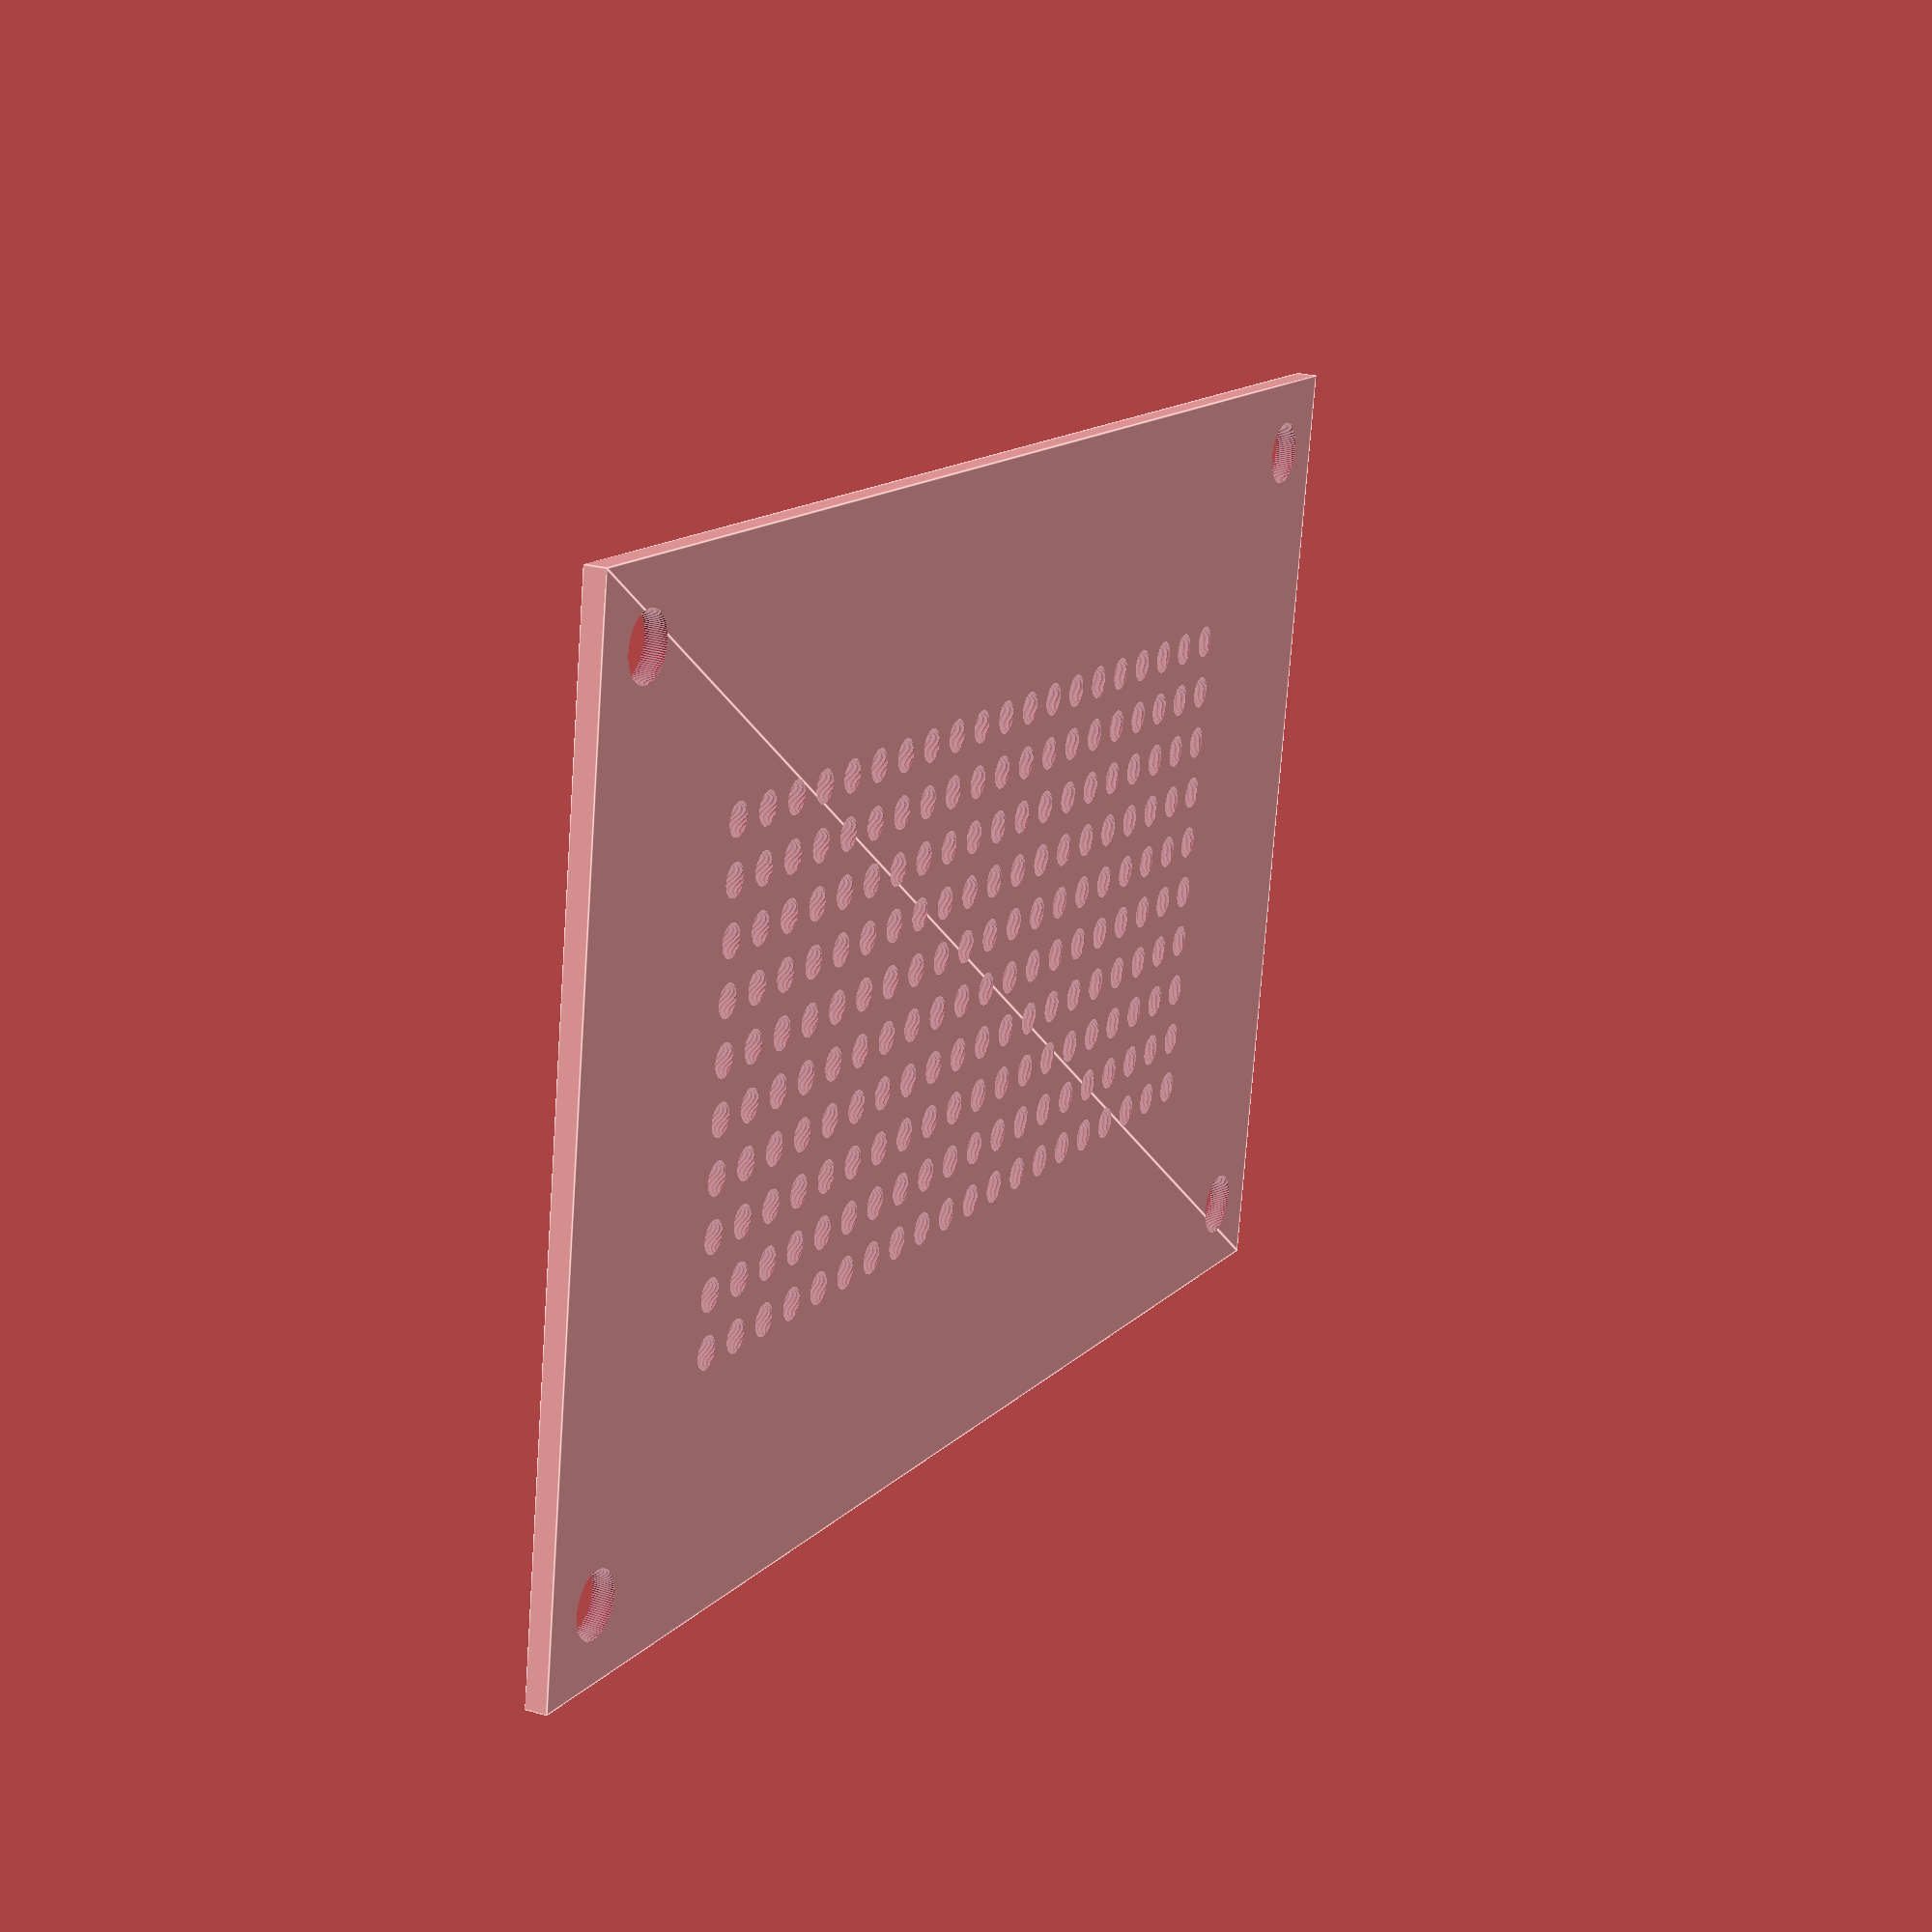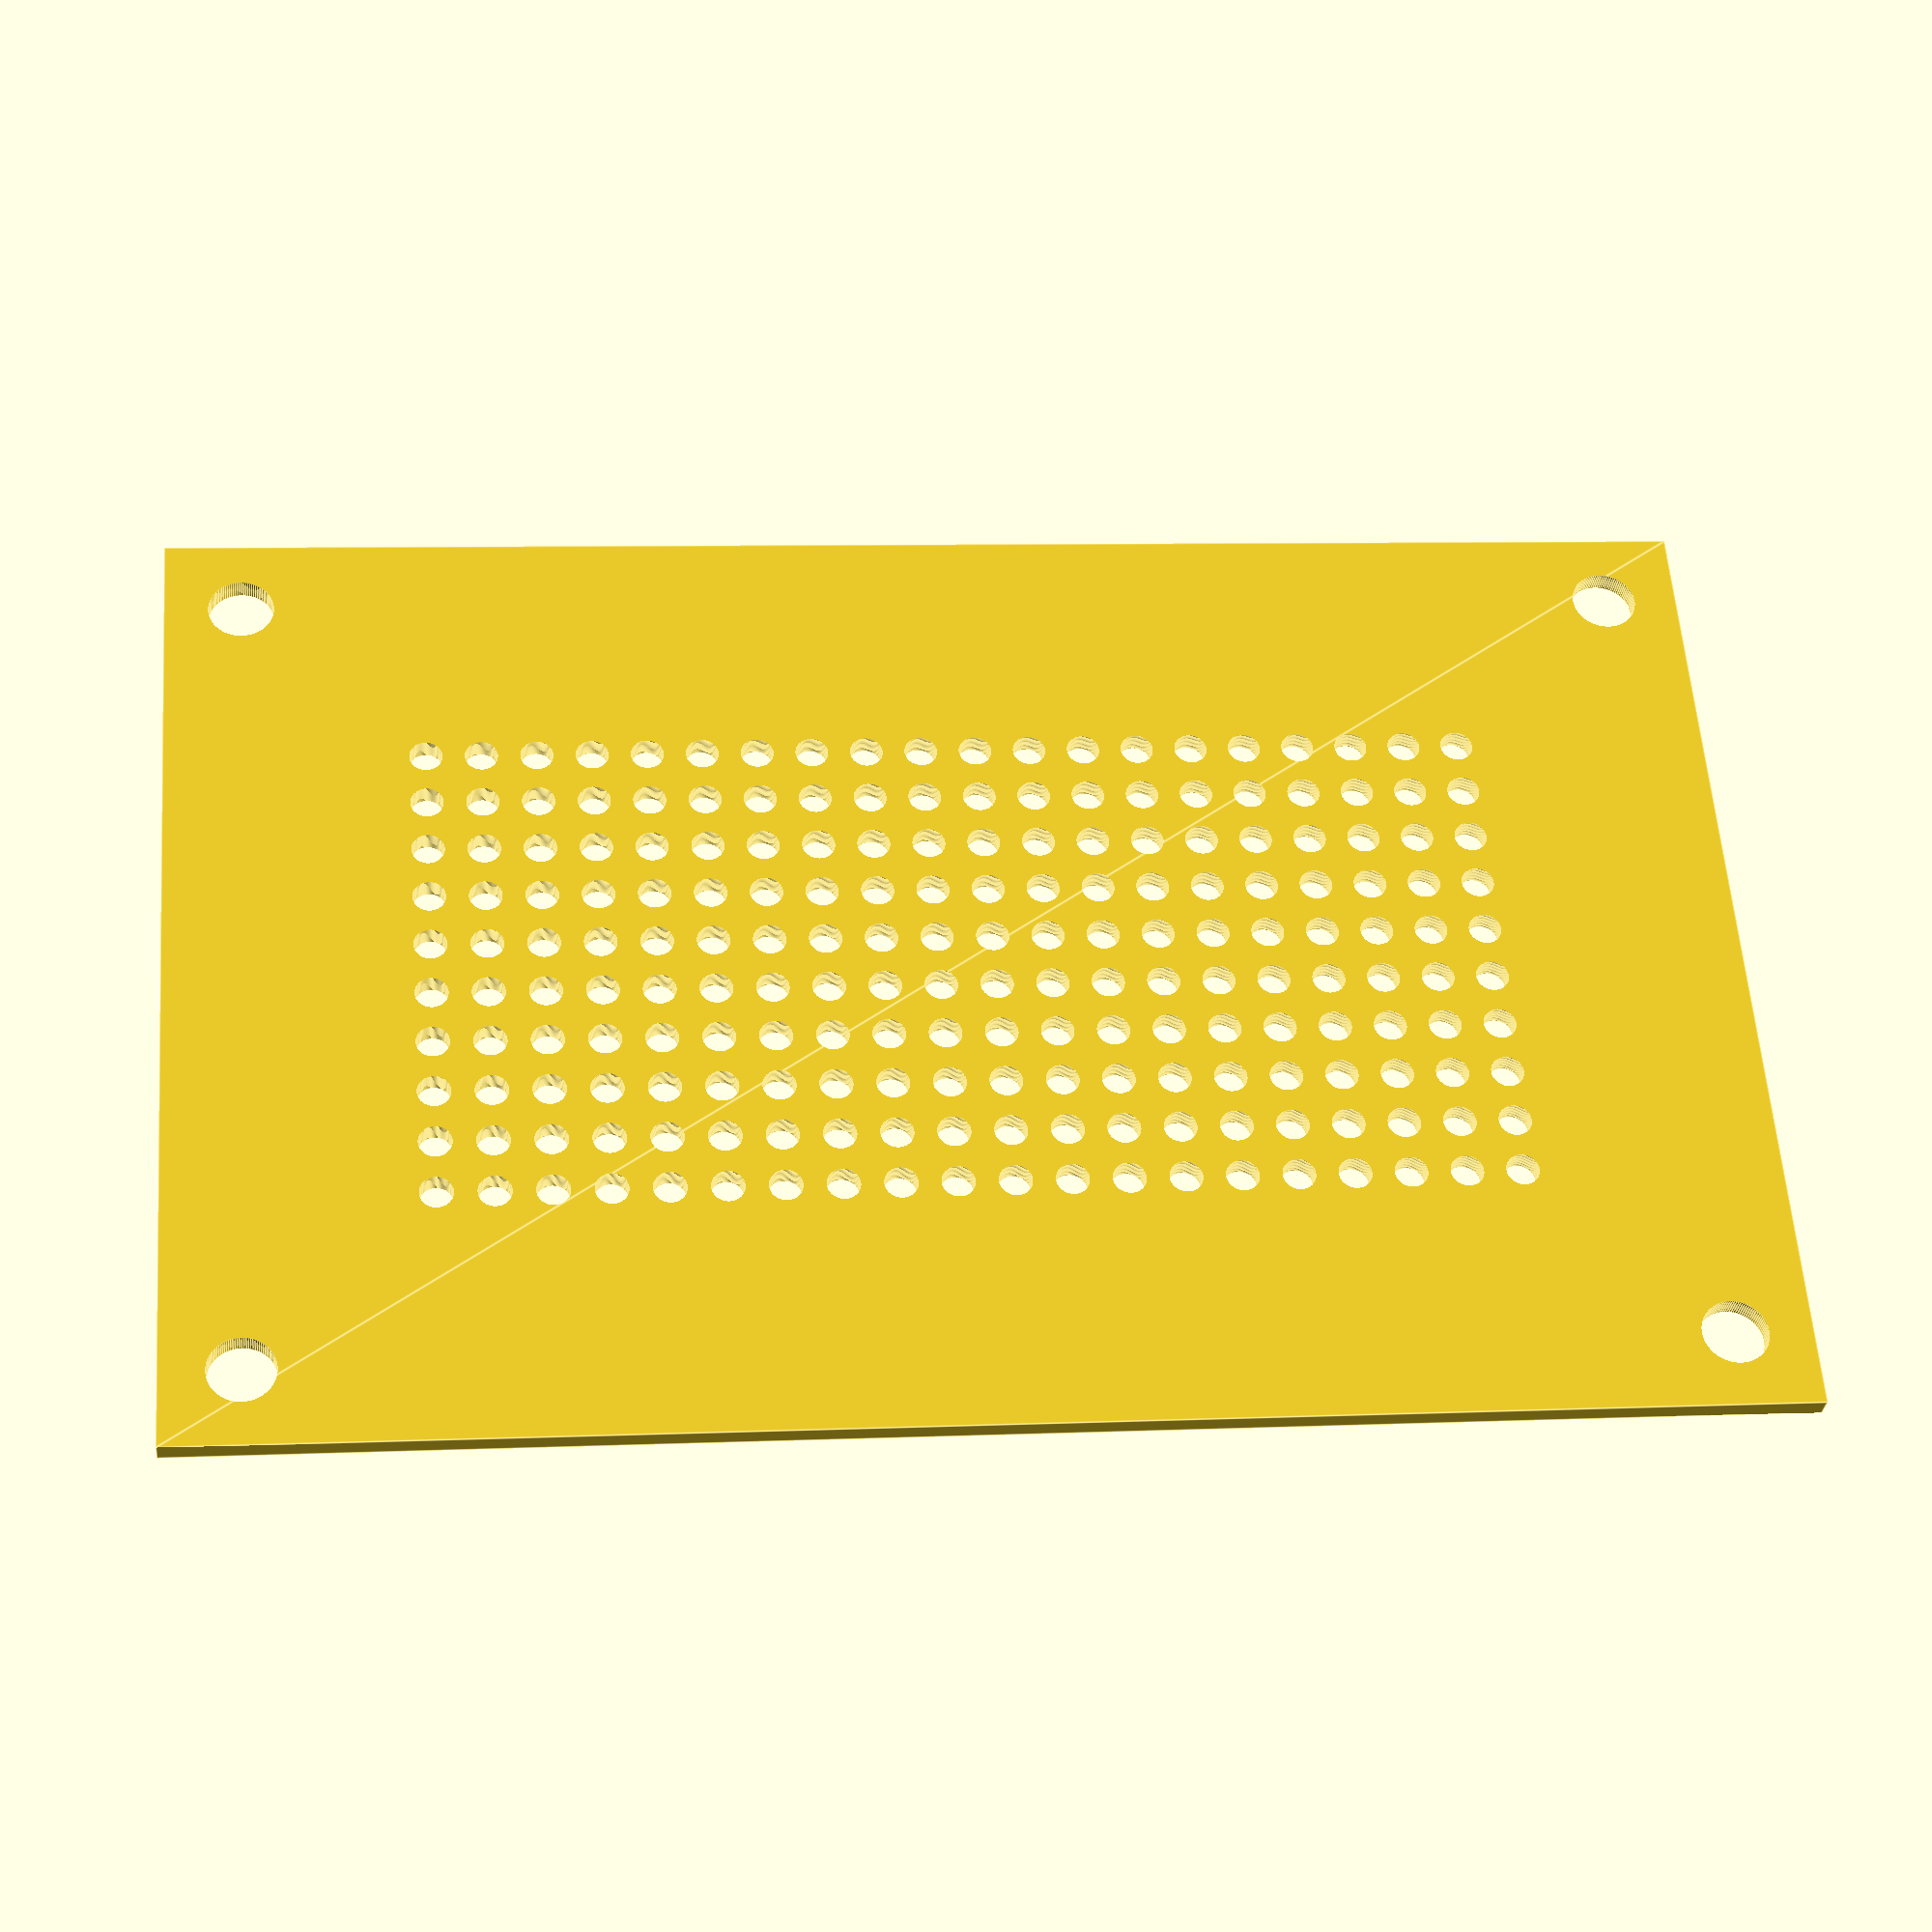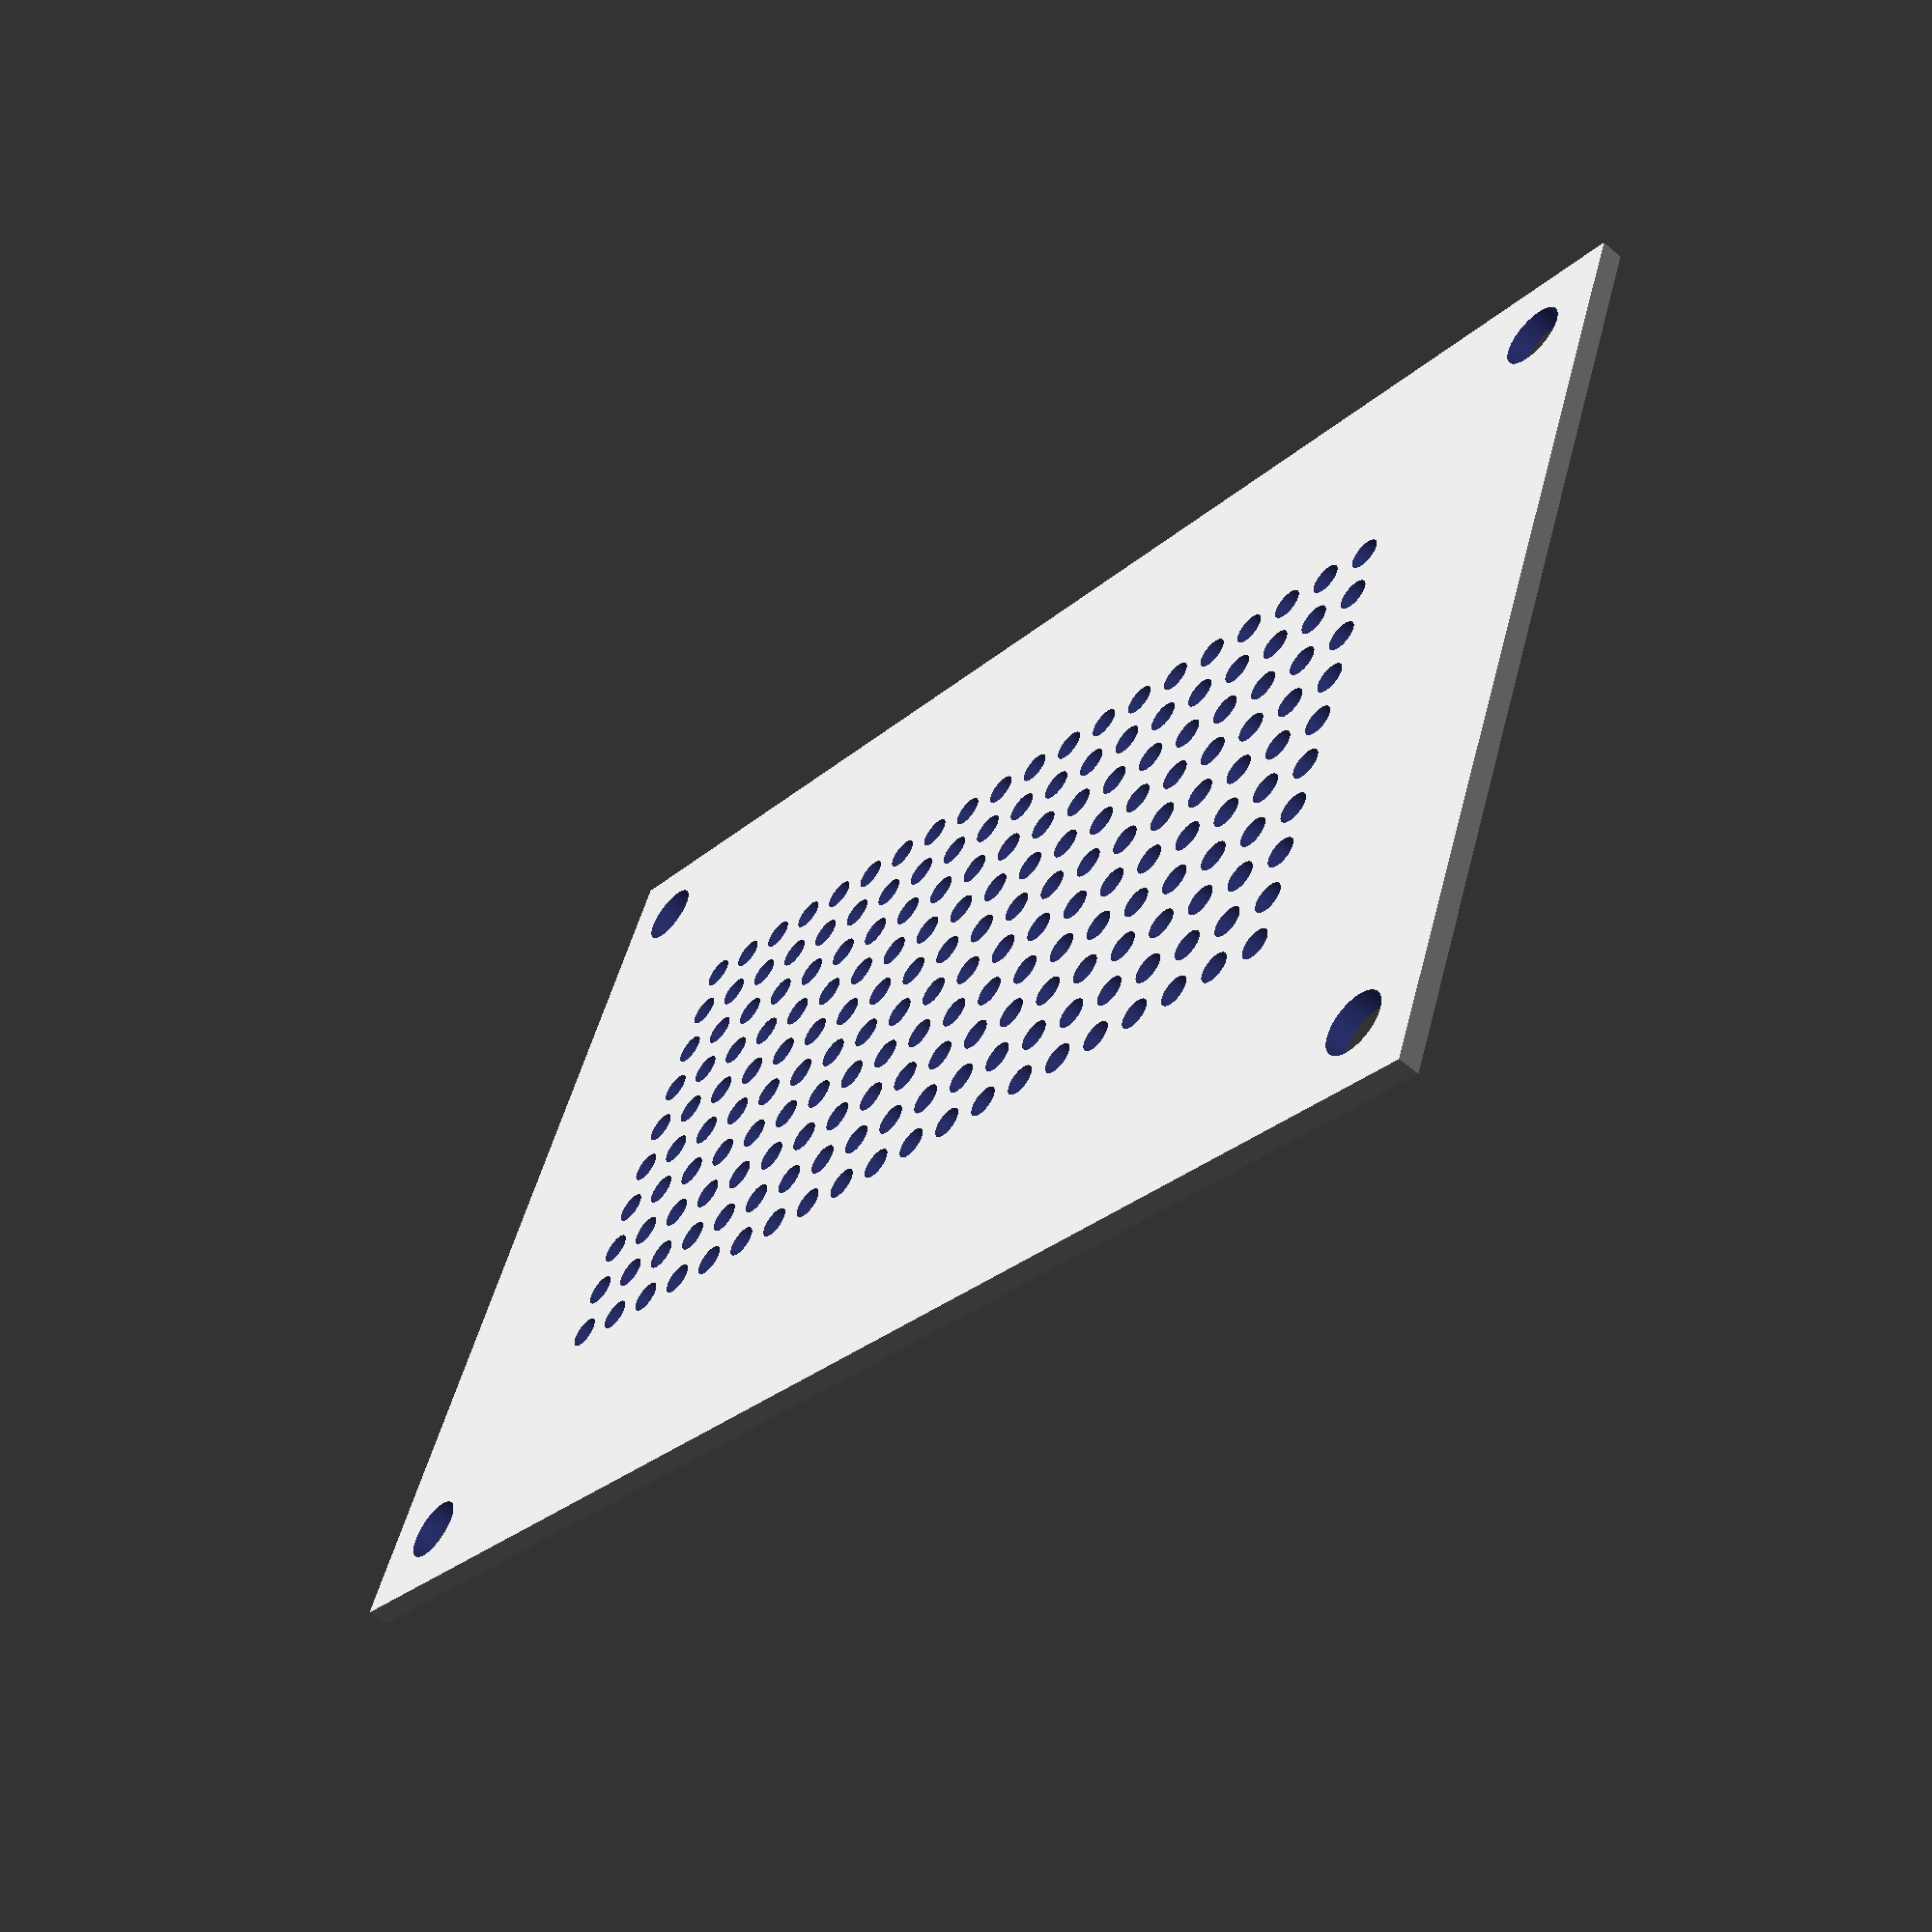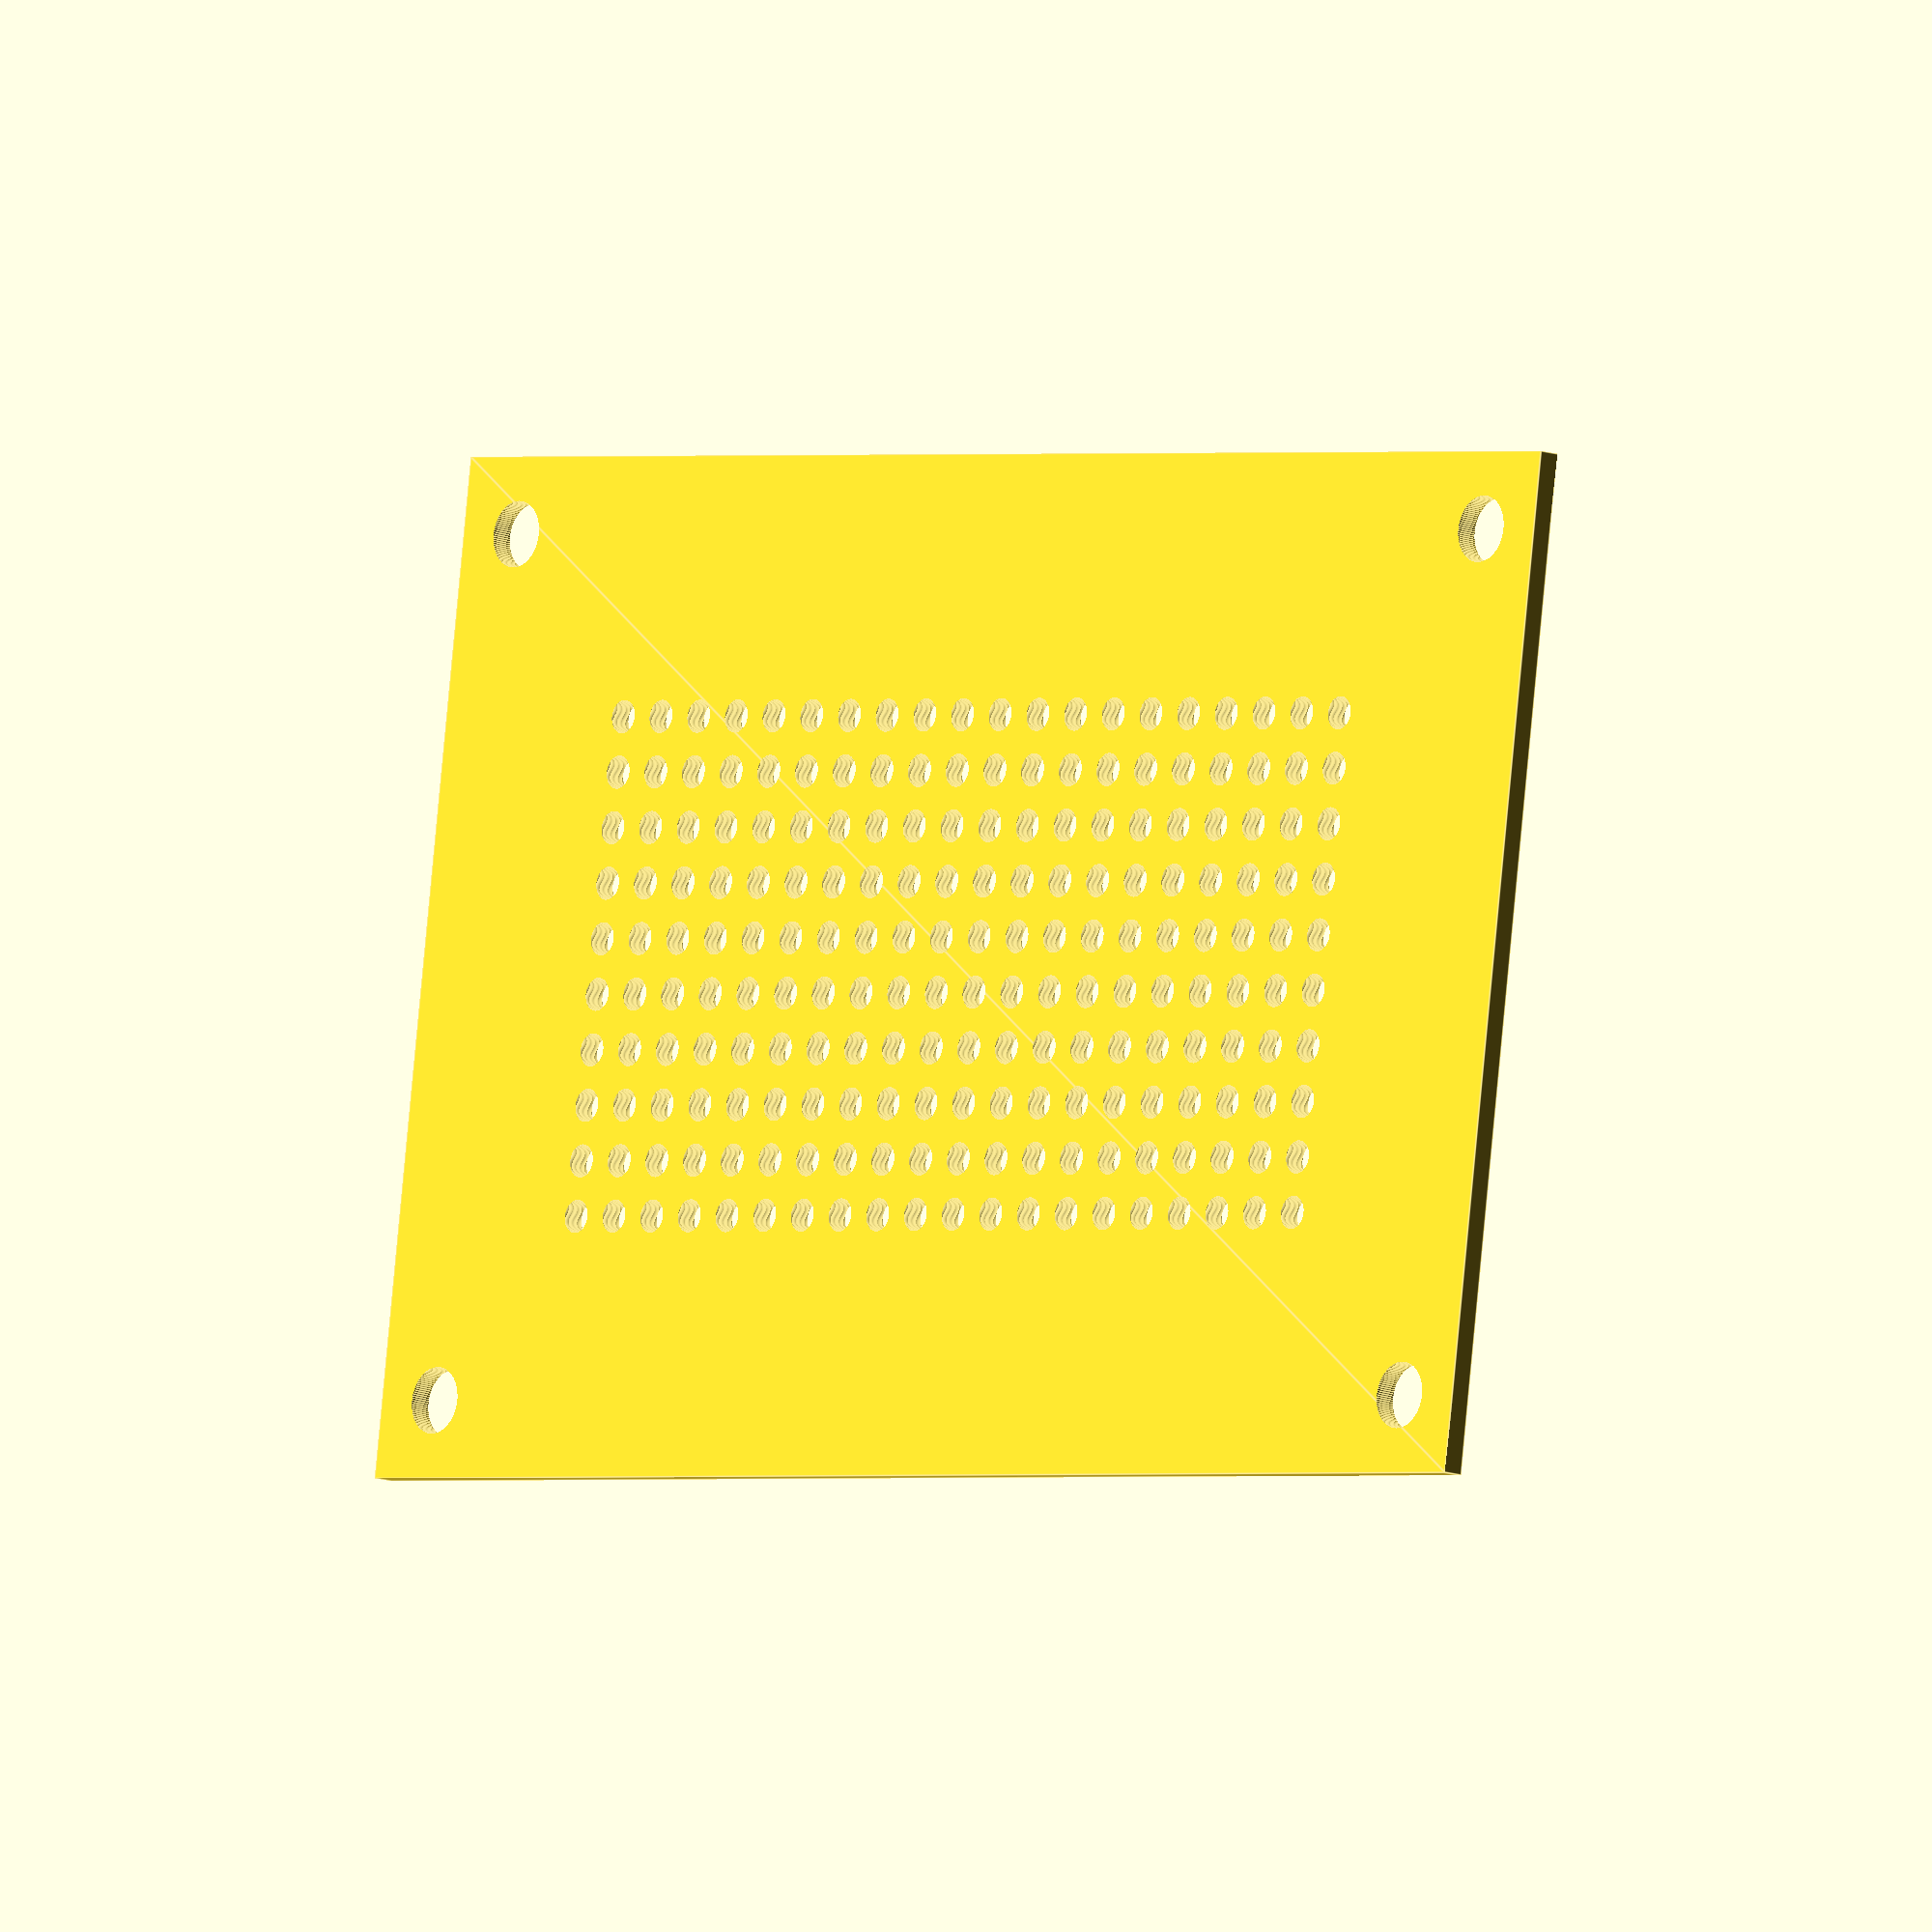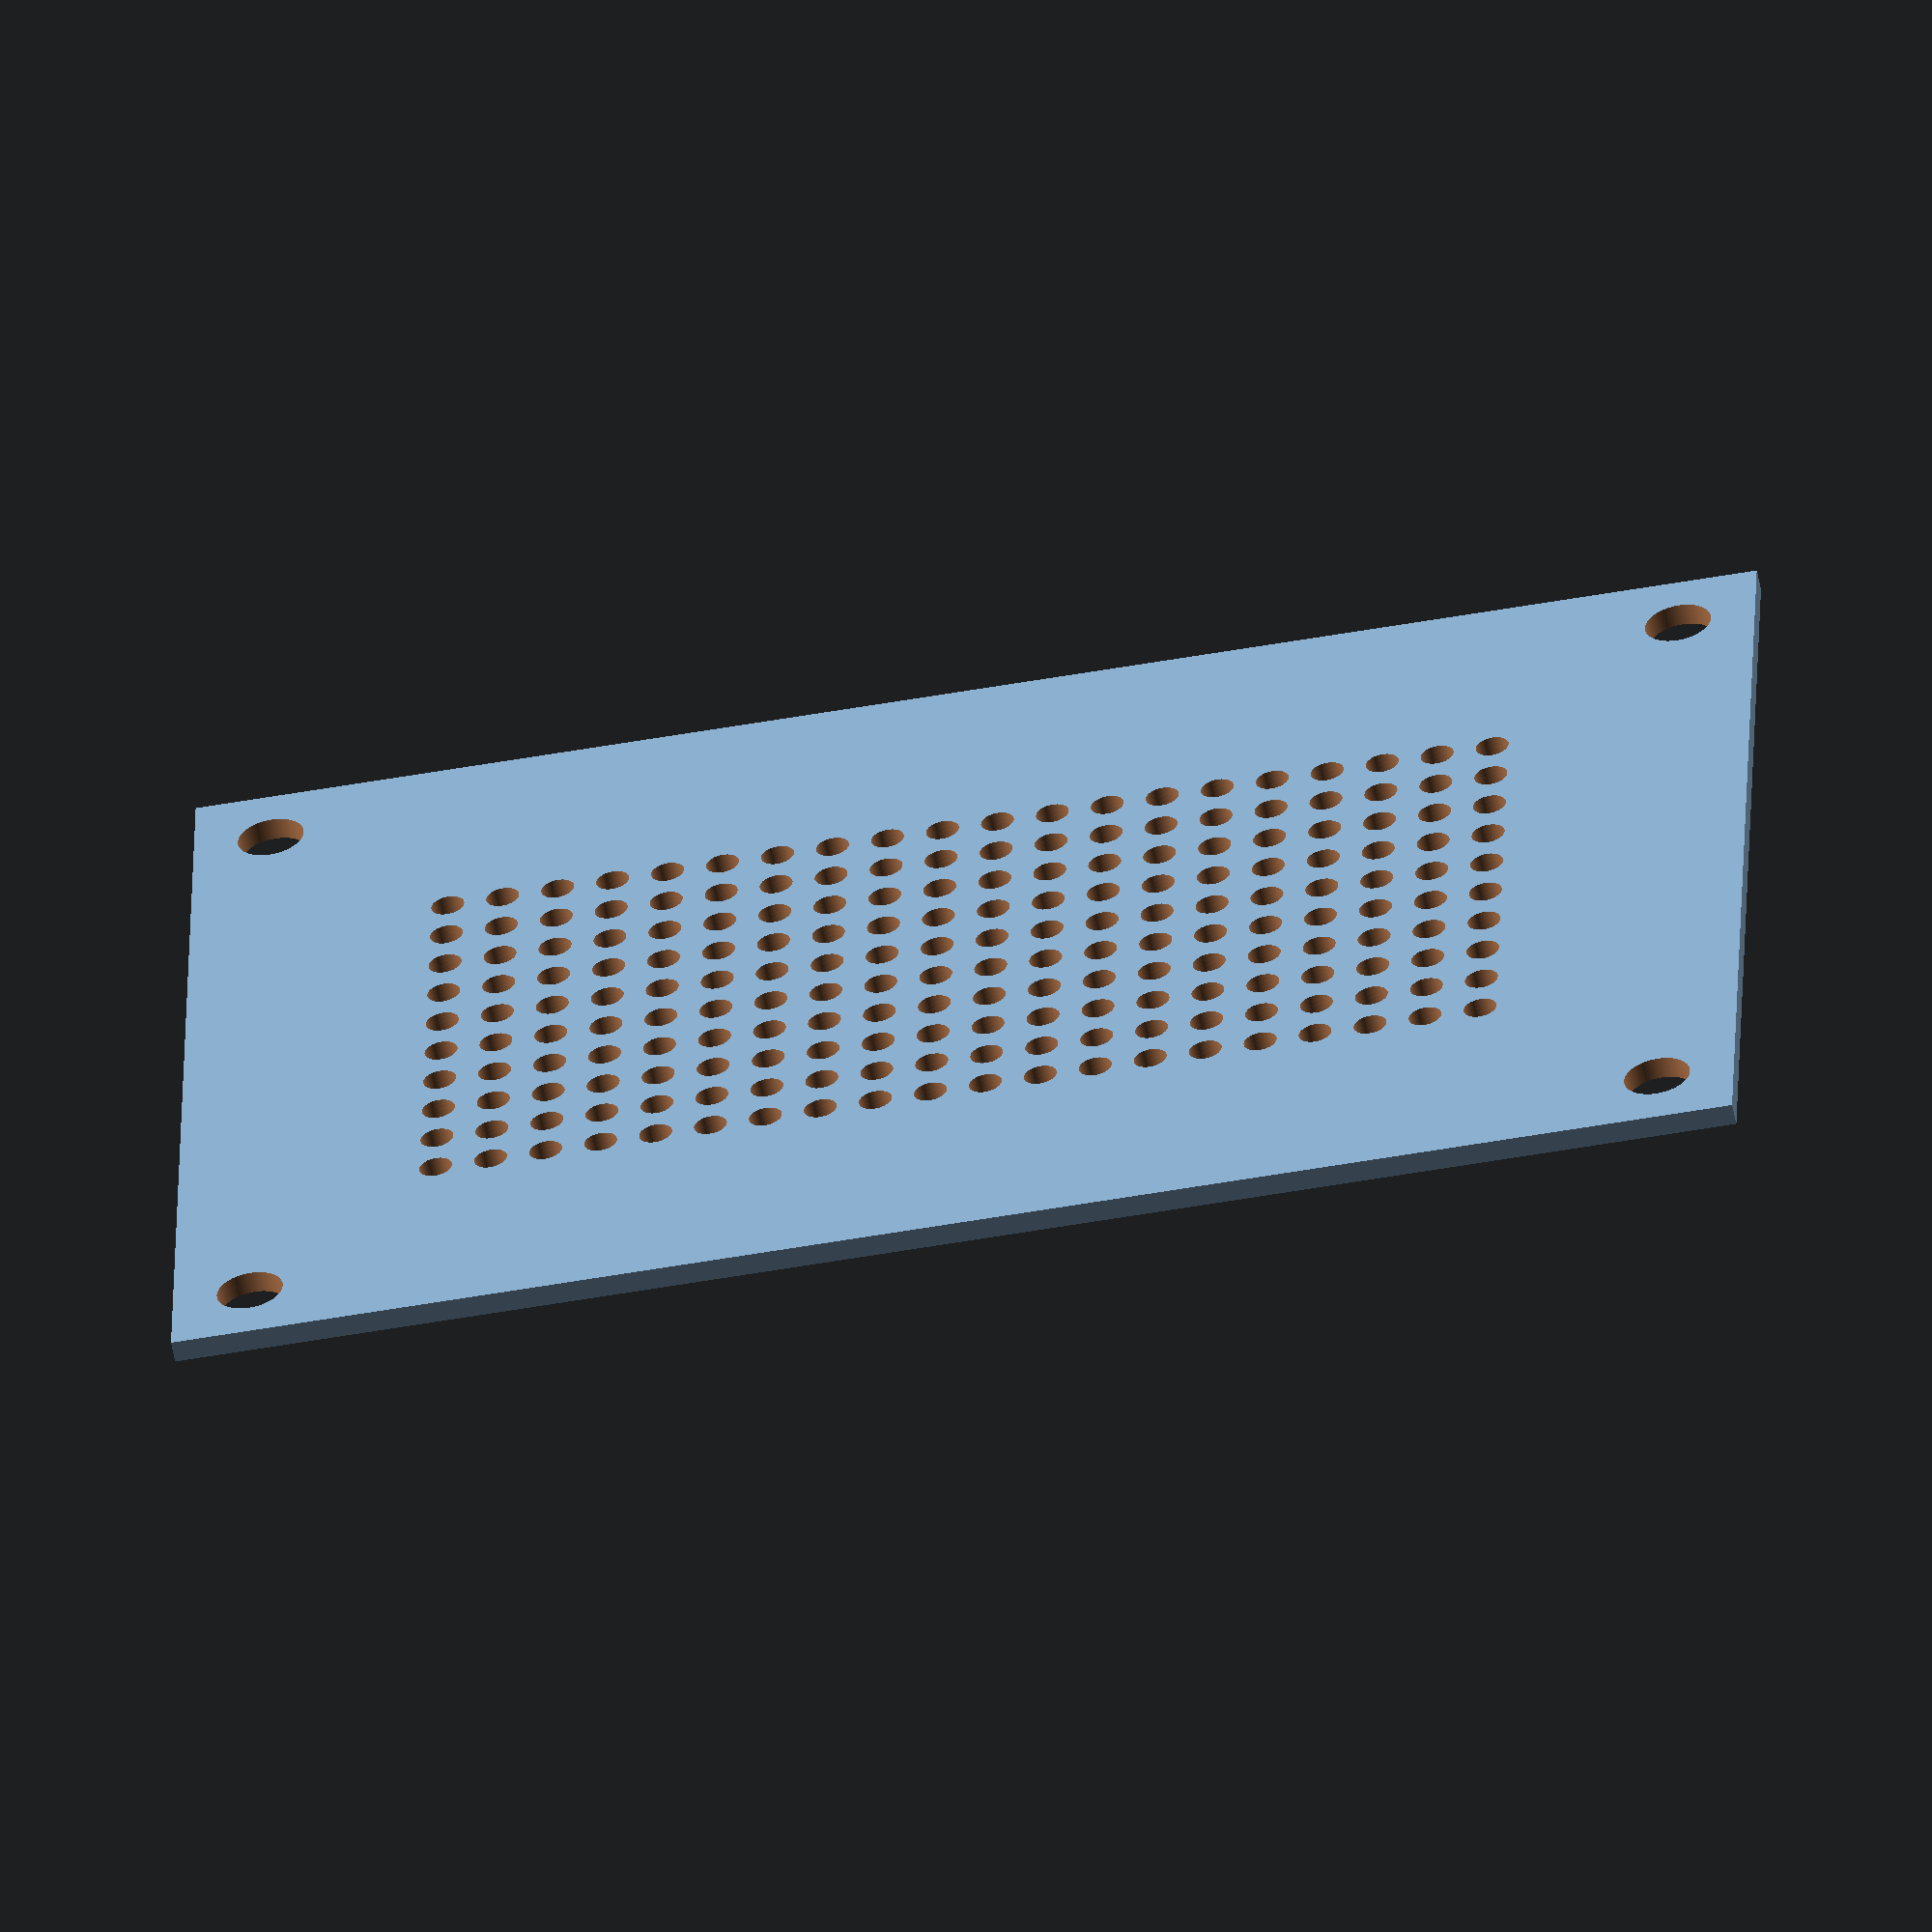
<openscad>
iHoles = 10;
jHoles = 20;

layers = 3;

holeDiameter = 1.5; //mm 
holePadding = 1; 

boltDiameter = 3;
boltPadding = 2;
boltInnerMargin = 5;

materialThickness = 3;


boxWidth = (iHoles * (holePadding+holeDiameter))+holePadding+boltDiameter*2+boltPadding*2+boltInnerMargin*2;

boxHeight = (jHoles * (holePadding+holeDiameter))+holePadding+boltDiameter*2+boltPadding*2+boltInnerMargin*2;


module holeGrid(dimensions) {
    for(i = [0:iHoles-1]) {
        translate([i*(holeDiameter+holePadding),0,0]) {
            for(j = [0:jHoles-1]) {
                translate([0,j*(holeDiameter+holePadding),0]) {
                    if(dimensions == "3D") {
                        translate([0,0,-0.5]) {
                        cylinder(materialThickness+1,holeDiameter/2,holeDiameter/2, $fn=100);
                        }
                    } else if(dimensions == "2D") {
                        circle(holeDiameter/2, $fn=100);
                    }
                }
            }
        }
    }
}


module boltHole(dimensions) {
    if(dimensions == "3D") {
        translate([0,0,-0.5]) {
            cylinder(materialThickness+1, boltDiameter/2,boltDiameter/2, $fn=100);
        }
    }else if(dimensions == "2D") {
        circle(boltDiameter/2, $fn=100);
    }
}


module singlePlate(dimensions) {
    difference() {
        square([boxWidth, boxHeight]);
        translate([boltDiameter+boltPadding+holePadding+holeDiameter/2+boltInnerMargin,
            boltDiameter+boltPadding+holePadding+holeDiameter/2+boltInnerMargin,0]) {
            holeGrid(dimensions);
        }
        
        translate([boltPadding+boltDiameter/2, 
            boltPadding+boltDiameter/2, 0]) {
            boltHole(dimensions);
        }
        translate([boxWidth-(boltPadding+boltDiameter/2), 
            boltPadding+boltDiameter/2, 0]) {
            boltHole(dimensions);
        }
        translate([boxWidth-(boltPadding+boltDiameter/2), 
            boxHeight-(boltPadding+boltDiameter/2), 0]) {
            boltHole(dimensions);
        }
        translate([boltPadding+boltDiameter/2, 
            boxHeight-(boltPadding+boltDiameter/2), 0]) {
            boltHole(dimensions);
        }
    }
}

singlePlate("2D");

</openscad>
<views>
elev=336.4 azim=260.7 roll=116.0 proj=p view=edges
elev=31.9 azim=265.5 roll=354.4 proj=p view=edges
elev=236.6 azim=248.3 roll=311.5 proj=p view=solid
elev=191.0 azim=82.1 roll=312.8 proj=o view=edges
elev=239.0 azim=268.6 roll=349.1 proj=o view=solid
</views>
